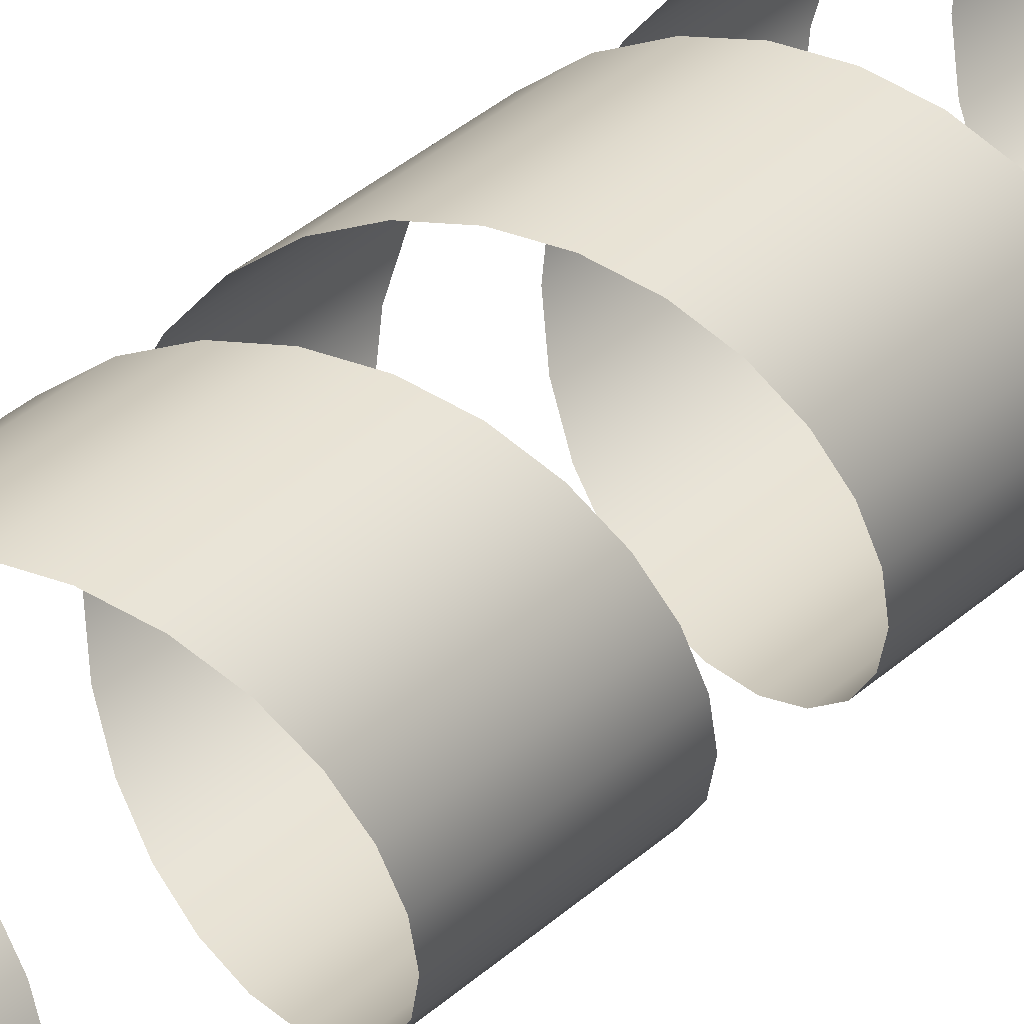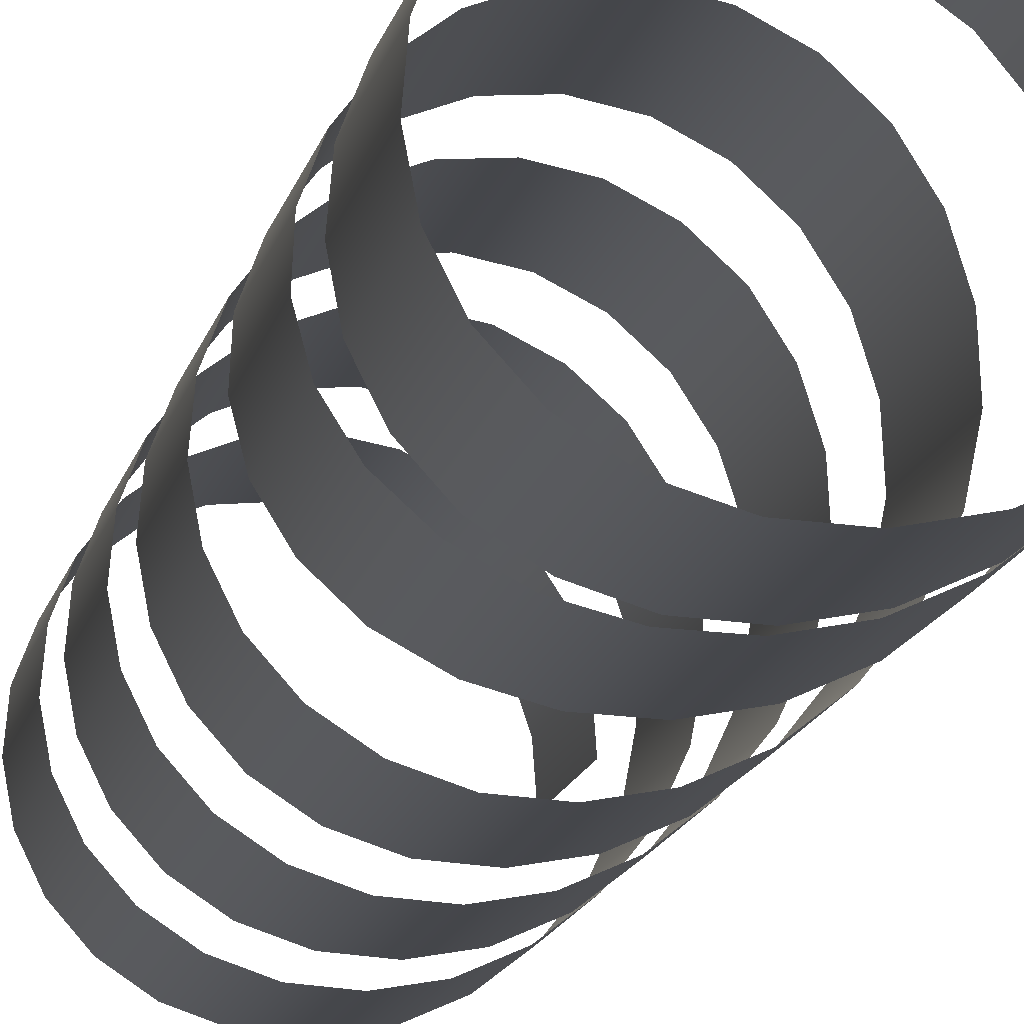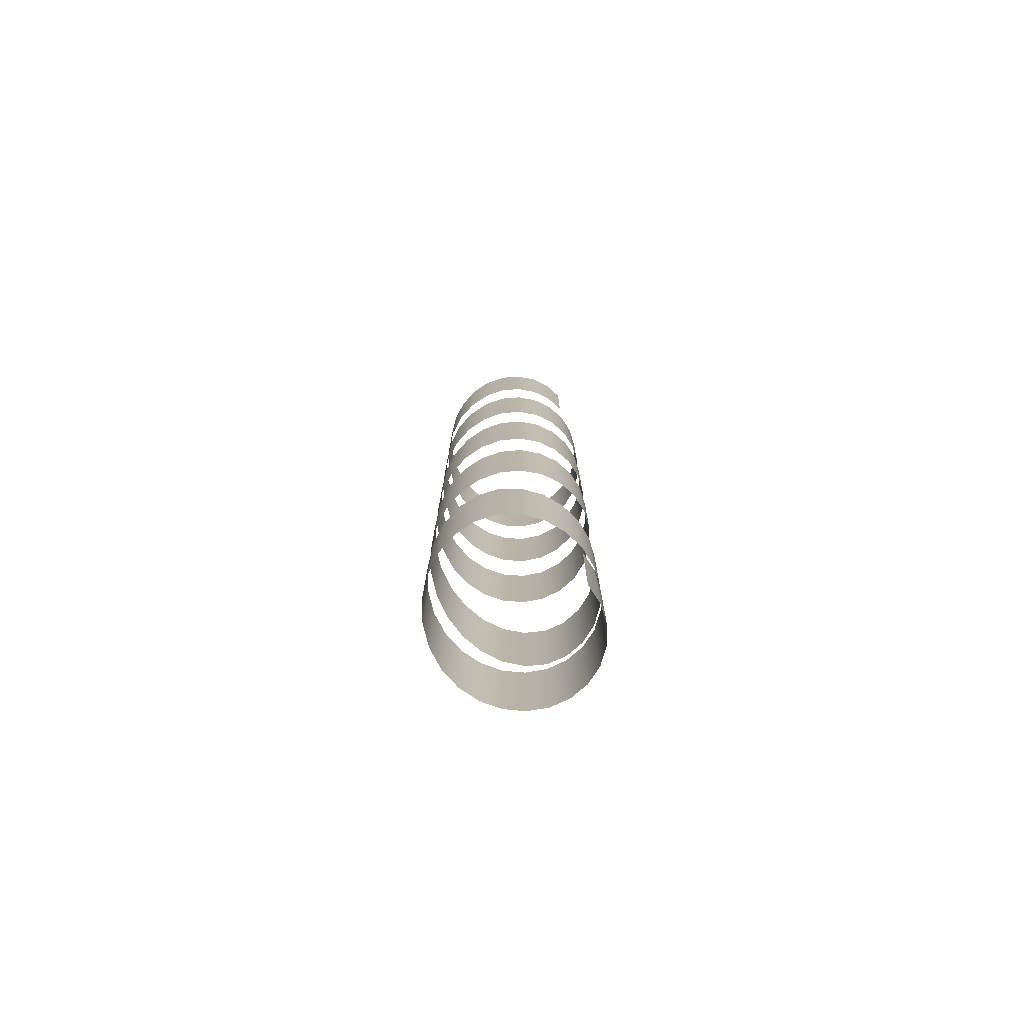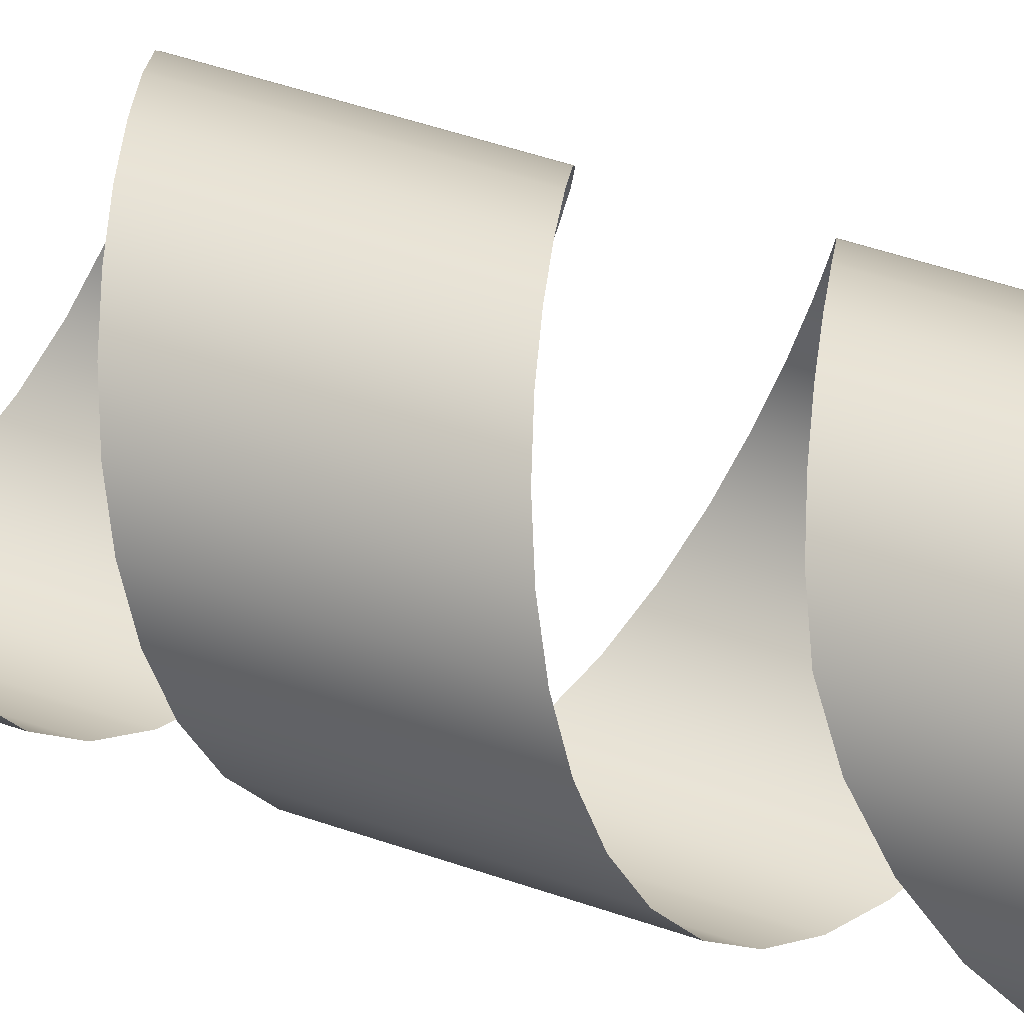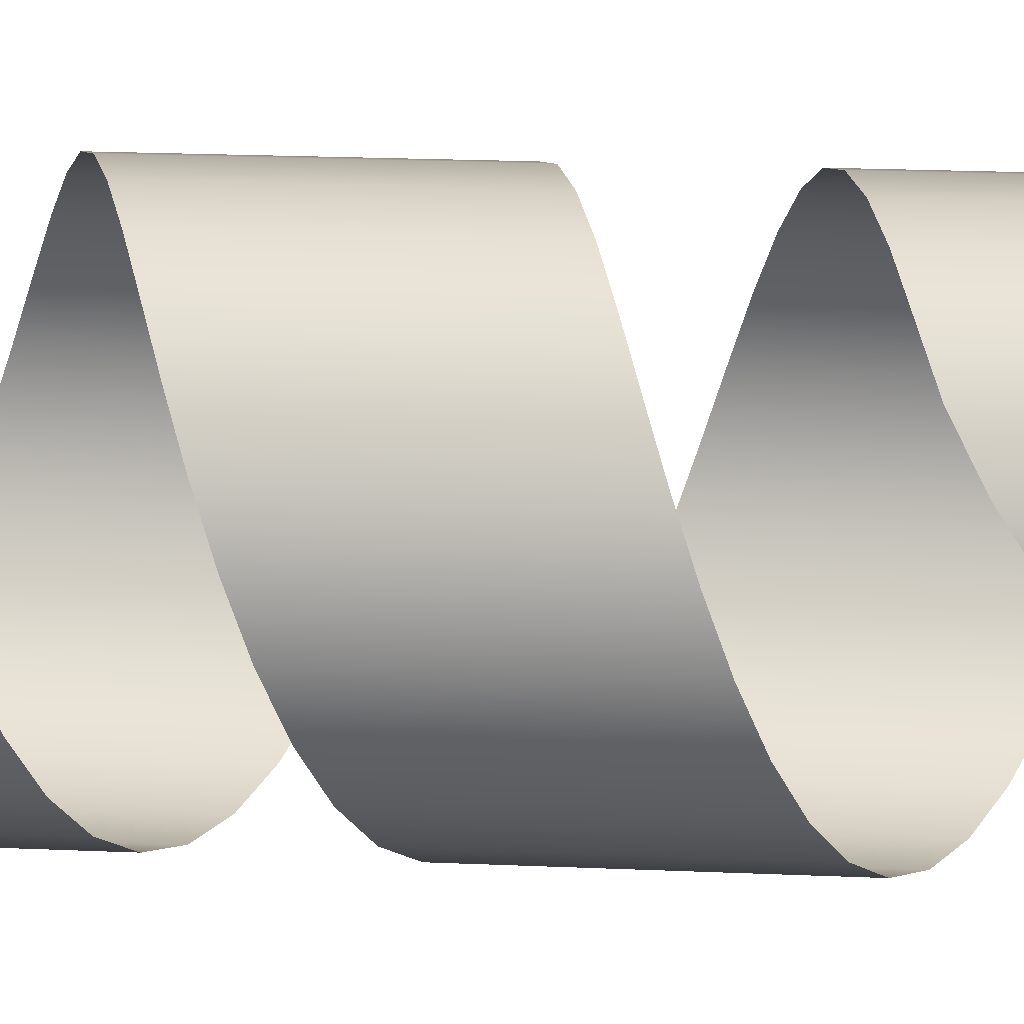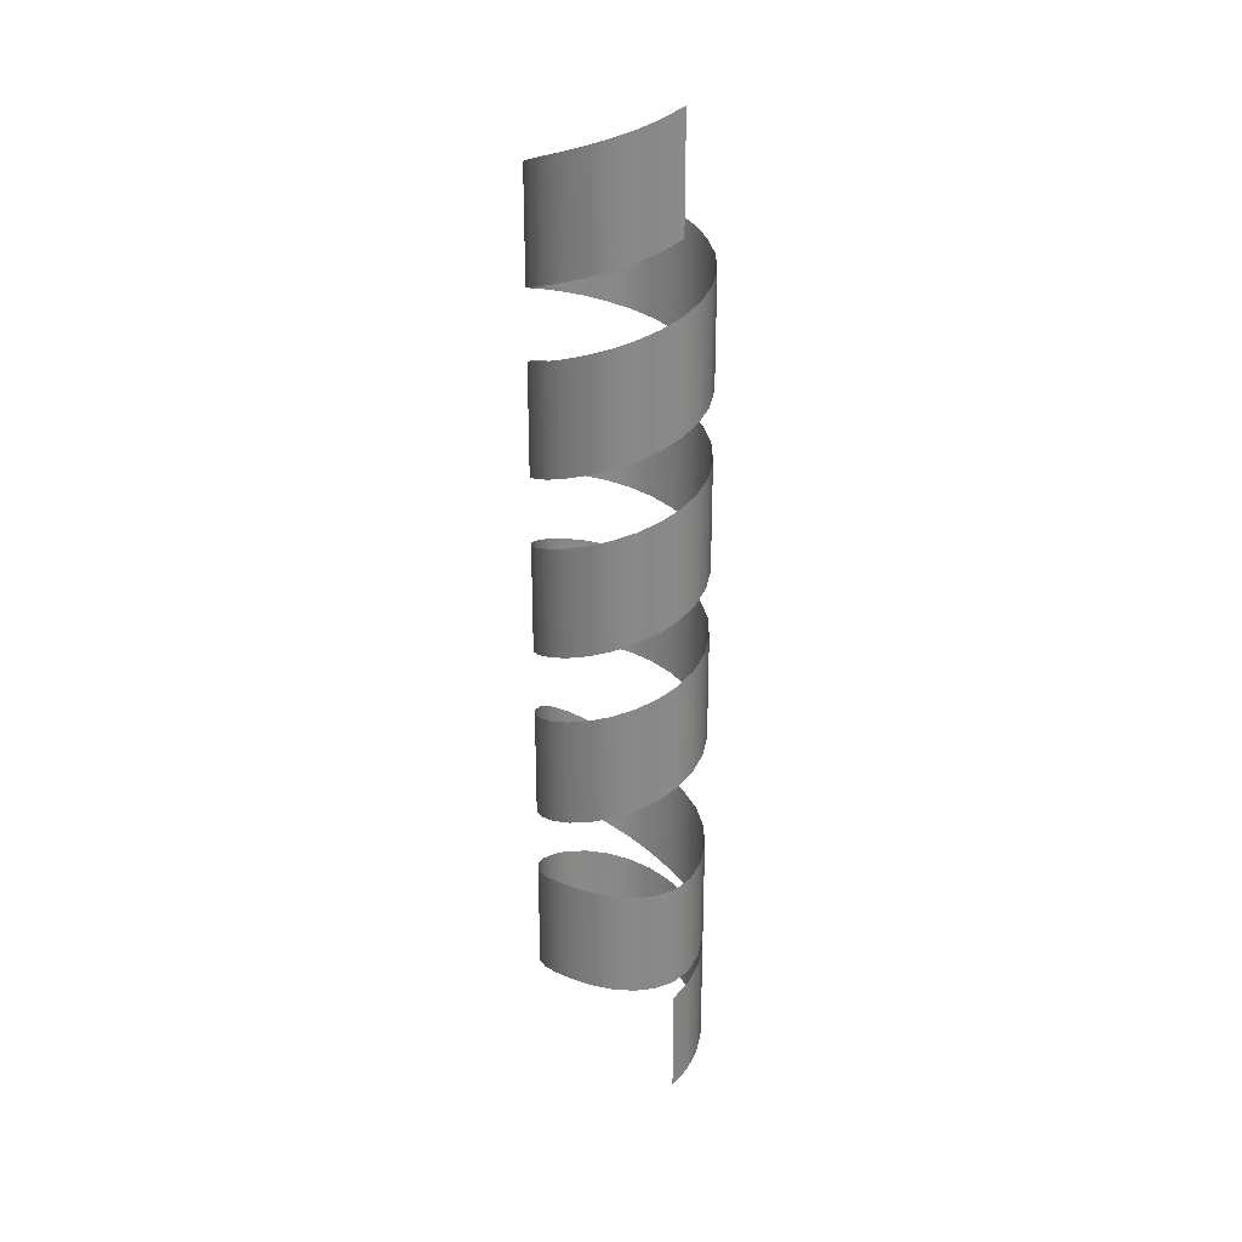
<metadata>
{"format":"obj","ext":"obj","renderer":"f3d","projection":"perspective","resolution":1024,"background":"white","views":[{"elev":32.4,"azim":37.9,"up":"+Z"},{"elev":-10.1,"azim":-8.6,"up":"+Z"},{"elev":-76.9,"azim":38.9,"up":"+Y"},{"elev":37.7,"azim":-64.4,"up":"+Z"},{"elev":11.1,"azim":-81.7,"up":"+Z"},{"elev":27.4,"azim":50.9,"up":"+Y"}]}
</metadata>
<code>
o Spiral.005
v 0.2524 2.704 -0.9597
v 0.25 2.71 -0.9776
v 0.2431 2.716 -0.9942
v 0.2322 2.723 -1.009
v 0.2179 2.729 -1.019
v 0.2012 2.735 -1.026
v 0.1834 2.741 -1.029
v 0.1655 2.747 -1.026
v 0.1489 2.753 -1.019
v 0.1346 2.759 -1.009
v 0.1237 2.766 -0.9942
v 0.1168 2.772 -0.9776
v 0.1144 2.778 -0.9597
v 0.1168 2.784 -0.9419
v 0.1237 2.79 -0.9253
v 0.1346 2.796 -0.911
v 0.1489 2.802 -0.9
v 0.1655 2.808 -0.8931
v 0.1834 2.814 -0.8908
v 0.2012 2.817 -0.8931
v 0.2179 2.817 -0.9
v 0.2322 2.816 -0.911
v 0.2431 2.814 -0.9253
v 0.25 2.812 -0.9419
v 0.2524 2.812 -0.9597
v 0.25 2.814 -0.9776
v 0.2431 2.818 -0.9942
v 0.2322 2.824 -1.009
v 0.2179 2.83 -1.019
v 0.2012 2.836 -1.026
v 0.1834 2.843 -1.029
v 0.1655 2.85 -1.026
v 0.1489 2.861 -1.019
v 0.1346 2.874 -1.009
v 0.1237 2.888 -0.9942
v 0.1168 2.902 -0.9776
v 0.1144 2.915 -0.9597
v 0.1168 2.927 -0.9419
v 0.1237 2.937 -0.9253
v 0.1346 2.944 -0.911
v 0.1489 2.95 -0.9
v 0.1655 2.956 -0.8931
v 0.1834 2.962 -0.8908
v 0.2012 2.968 -0.8931
v 0.2179 2.974 -0.9
v 0.2322 2.98 -0.911
v 0.2431 2.987 -0.9253
v 0.25 2.993 -0.9419
v 0.2524 2.999 -0.9597
v 0.25 3.005 -0.9776
v 0.2431 3.011 -0.9942
v 0.2322 3.017 -1.009
v 0.2179 3.023 -1.019
v 0.2012 3.03 -1.026
v 0.1834 3.036 -1.029
v 0.1655 3.042 -1.026
v 0.1489 3.048 -1.019
v 0.1346 3.054 -1.009
v 0.1237 3.06 -0.9942
v 0.1168 3.066 -0.9776
v 0.1144 3.073 -0.9597
v 0.1168 3.079 -0.9419
v 0.1237 3.085 -0.9253
v 0.1346 3.091 -0.911
v 0.1489 3.097 -0.9
v 0.1655 3.103 -0.8931
v 0.1834 3.109 -0.8908
v 0.2012 3.116 -0.8931
v 0.2179 3.122 -0.9
v 0.2322 3.128 -0.911
v 0.2431 3.134 -0.9253
v 0.25 3.14 -0.9419
v 0.2524 3.146 -0.9597
v 0.25 3.152 -0.9776
v 0.2431 3.159 -0.9942
v 0.2322 3.165 -1.009
v 0.2179 3.171 -1.019
v 0.2012 3.177 -1.026
v 0.1834 3.183 -1.029
v 0.1655 3.189 -1.026
v 0.1489 3.195 -1.019
v 0.1346 3.202 -1.009
v 0.1237 3.208 -0.9942
v 0.1168 3.214 -0.9776
v 0.1144 3.22 -0.9597
v 0.1168 3.226 -0.9419
v 0.1237 3.232 -0.9253
v 0.1346 3.238 -0.911
v 0.1489 3.245 -0.9
v 0.1655 3.251 -0.8931
v 0.1834 3.257 -0.8908
v 0.2012 3.263 -0.8931
v 0.2179 3.269 -0.9
v 0.2322 3.275 -0.911
v 0.2431 3.281 -0.9253
v 0.25 3.288 -0.9419
v 0.2524 3.294 -0.9597
v 0.25 3.3 -0.9776
v 0.2431 3.306 -0.9942
v 0.2322 3.312 -1.009
v 0.2179 3.318 -1.019
v 0.2012 3.324 -1.026
v 0.1834 3.33 -1.029
v 0.1655 3.337 -1.026
v 0.1489 3.343 -1.019
v 0.1346 3.349 -1.009
v 0.1237 3.355 -0.9942
v 0.1168 3.361 -0.9776
v 0.1144 3.367 -0.9597
v 0.1168 3.373 -0.9419
v 0.1237 3.38 -0.9253
v 0.1346 3.386 -0.911
v 0.1489 3.392 -0.9
v 0.1655 3.398 -0.8931
v 0.1834 3.404 -0.8908
v 0.2012 3.41 -0.8931
v 0.2179 3.416 -0.9
v 0.2322 3.423 -0.911
v 0.2431 3.429 -0.9253
v 0.25 3.435 -0.9419
v 0.2524 3.441 -0.9597
v 0.2524 2.796 -0.9597
v 0.25 2.802 -0.9776
v 0.2431 2.808 -0.9942
v 0.2322 2.814 -1.009
v 0.2179 2.82 -1.019
v 0.2012 2.826 -1.026
v 0.1834 2.832 -1.029
v 0.1655 2.839 -1.026
v 0.1489 2.845 -1.019
v 0.1346 2.851 -1.009
v 0.1237 2.857 -0.9942
v 0.1168 2.863 -0.9776
v 0.1144 2.869 -0.9597
v 0.1168 2.875 -0.9419
v 0.1237 2.882 -0.9253
v 0.1346 2.888 -0.911
v 0.1489 2.894 -0.9
v 0.1655 2.9 -0.8931
v 0.1834 2.905 -0.8908
v 0.2012 2.908 -0.8931
v 0.2179 2.908 -0.9
v 0.2322 2.907 -0.911
v 0.2431 2.905 -0.9253
v 0.25 2.904 -0.9419
v 0.2524 2.903 -0.9597
v 0.25 2.905 -0.9776
v 0.2431 2.91 -0.9942
v 0.2322 2.916 -1.009
v 0.2179 2.922 -1.019
v 0.2012 2.928 -1.026
v 0.1834 2.934 -1.029
v 0.1655 2.942 -1.026
v 0.1489 2.953 -1.019
v 0.1346 2.965 -1.009
v 0.1237 2.979 -0.9942
v 0.1168 2.993 -0.9776
v 0.1144 3.007 -0.9597
v 0.1168 3.019 -0.9419
v 0.1237 3.028 -0.9253
v 0.1346 3.035 -0.911
v 0.1489 3.041 -0.9
v 0.1655 3.047 -0.8931
v 0.1834 3.053 -0.8908
v 0.2012 3.06 -0.8931
v 0.2179 3.066 -0.9
v 0.2322 3.072 -0.911
v 0.2431 3.078 -0.9253
v 0.25 3.084 -0.9419
v 0.2524 3.09 -0.9597
v 0.25 3.096 -0.9776
v 0.2431 3.103 -0.9942
v 0.2322 3.109 -1.009
v 0.2179 3.115 -1.019
v 0.2012 3.121 -1.026
v 0.1834 3.127 -1.029
v 0.1655 3.133 -1.026
v 0.1489 3.139 -1.019
v 0.1346 3.146 -1.009
v 0.1237 3.152 -0.9942
v 0.1168 3.158 -0.9776
v 0.1144 3.164 -0.9597
v 0.1168 3.17 -0.9419
v 0.1237 3.176 -0.9253
v 0.1346 3.182 -0.911
v 0.1489 3.189 -0.9
v 0.1655 3.195 -0.8931
v 0.1834 3.201 -0.8908
v 0.2012 3.207 -0.8931
v 0.2179 3.213 -0.9
v 0.2322 3.219 -0.911
v 0.2431 3.225 -0.9253
v 0.25 3.232 -0.9419
v 0.2524 3.238 -0.9597
v 0.25 3.244 -0.9776
v 0.2431 3.25 -0.9942
v 0.2322 3.256 -1.009
v 0.2179 3.262 -1.019
v 0.2012 3.268 -1.026
v 0.1834 3.275 -1.029
v 0.1655 3.281 -1.026
v 0.1489 3.287 -1.019
v 0.1346 3.293 -1.009
v 0.1237 3.299 -0.9942
v 0.1168 3.305 -0.9776
v 0.1144 3.311 -0.9597
v 0.1168 3.318 -0.9419
v 0.1237 3.324 -0.9253
v 0.1346 3.33 -0.911
v 0.1489 3.336 -0.9
v 0.1655 3.342 -0.8931
v 0.1834 3.348 -0.8908
v 0.2012 3.354 -0.8931
v 0.2179 3.361 -0.9
v 0.2322 3.367 -0.911
v 0.2431 3.373 -0.9253
v 0.25 3.379 -0.9419
v 0.2524 3.385 -0.9597
v 0.25 3.391 -0.9776
v 0.2431 3.397 -0.9942
v 0.2322 3.404 -1.009
v 0.2179 3.41 -1.019
v 0.2012 3.416 -1.026
v 0.1834 3.422 -1.029
v 0.1655 3.428 -1.026
v 0.1489 3.434 -1.019
v 0.1346 3.44 -1.009
v 0.1237 3.447 -0.9942
v 0.1168 3.453 -0.9776
v 0.1144 3.459 -0.9597
v 0.1168 3.465 -0.9419
v 0.1237 3.471 -0.9253
v 0.1346 3.477 -0.911
v 0.1489 3.483 -0.9
v 0.1655 3.489 -0.8931
v 0.1834 3.496 -0.8908
v 0.2012 3.502 -0.8931
v 0.2179 3.508 -0.9
v 0.2322 3.514 -0.911
v 0.2431 3.52 -0.9253
v 0.25 3.526 -0.9419
v 0.2524 3.532 -0.9597
f 94 93 214 215
f 43 42 163 164
f 95 94 215 216
f 44 43 164 165
f 96 95 216 217
f 45 44 165 166
f 97 96 217 218
f 46 45 166 167
f 98 97 218 219
f 47 46 167 168
f 99 98 219 220
f 48 47 168 169
f 100 99 220 221
f 49 48 169 170
f 101 100 221 222
f 50 49 170 171
f 102 101 222 223
f 51 50 171 172
f 103 102 223 224
f 52 51 172 173
f 104 103 224 225
f 53 52 173 174
f 2 1 122 123
f 105 104 225 226
f 54 53 174 175
f 3 2 123 124
f 106 105 226 227
f 55 54 175 176
f 4 3 124 125
f 107 106 227 228
f 56 55 176 177
f 5 4 125 126
f 108 107 228 229
f 57 56 177 178
f 6 5 126 127
f 109 108 229 230
f 58 57 178 179
f 7 6 127 128
f 110 109 230 231
f 59 58 179 180
f 8 7 128 129
f 111 110 231 232
f 60 59 180 181
f 9 8 129 130
f 112 111 232 233
f 61 60 181 182
f 10 9 130 131
f 113 112 233 234
f 62 61 182 183
f 11 10 131 132
f 114 113 234 235
f 63 62 183 184
f 12 11 132 133
f 115 114 235 236
f 64 63 184 185
f 13 12 133 134
f 116 115 236 237
f 65 64 185 186
f 14 13 134 135
f 117 116 237 238
f 66 65 186 187
f 15 14 135 136
f 118 117 238 239
f 67 66 187 188
f 16 15 136 137
f 119 118 239 240
f 68 67 188 189
f 17 16 137 138
f 120 119 240 241
f 69 68 189 190
f 18 17 138 139
f 121 120 241 242
f 70 69 190 191
f 19 18 139 140
f 71 70 191 192
f 20 19 140 141
f 72 71 192 193
f 21 20 141 142
f 73 72 193 194
f 22 21 142 143
f 74 73 194 195
f 23 22 143 144
f 75 74 195 196
f 24 23 144 145
f 76 75 196 197
f 25 24 145 146
f 77 76 197 198
f 26 25 146 147
f 78 77 198 199
f 27 26 147 148
f 79 78 199 200
f 28 27 148 149
f 80 79 200 201
f 29 28 149 150
f 81 80 201 202
f 30 29 150 151
f 82 81 202 203
f 31 30 151 152
f 83 82 203 204
f 32 31 152 153
f 84 83 204 205
f 33 32 153 154
f 85 84 205 206
f 34 33 154 155
f 86 85 206 207
f 35 34 155 156
f 87 86 207 208
f 36 35 156 157
f 88 87 208 209
f 37 36 157 158
f 89 88 209 210
f 38 37 158 159
f 90 89 210 211
f 39 38 159 160
f 91 90 211 212
f 40 39 160 161
f 92 91 212 213
f 41 40 161 162
f 93 92 213 214
f 42 41 162 163

</code>
